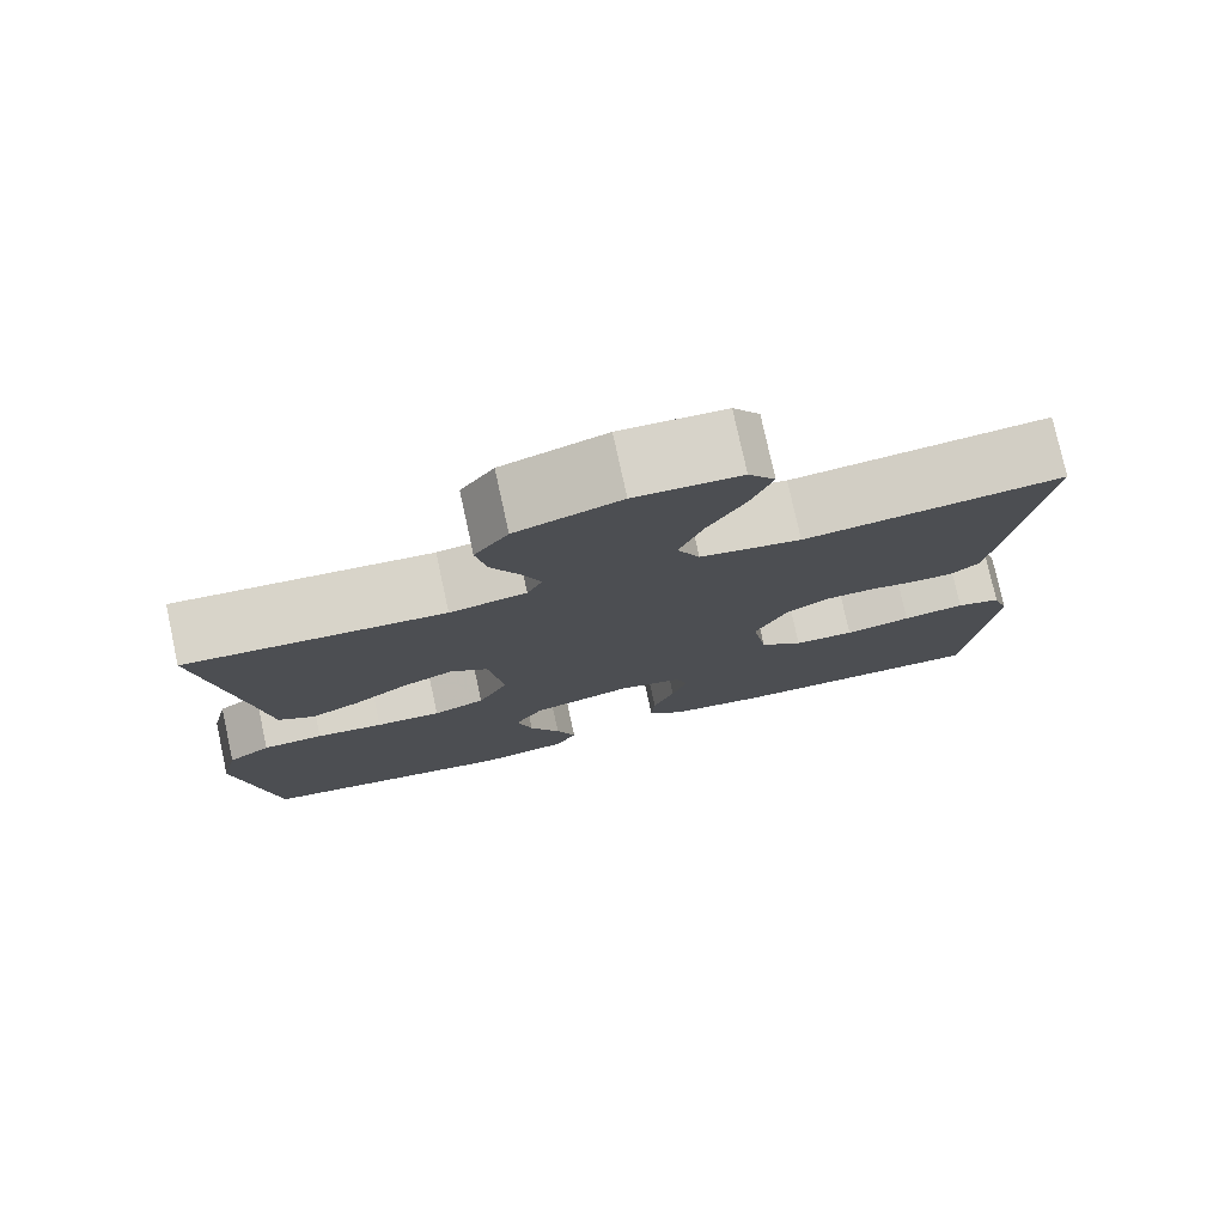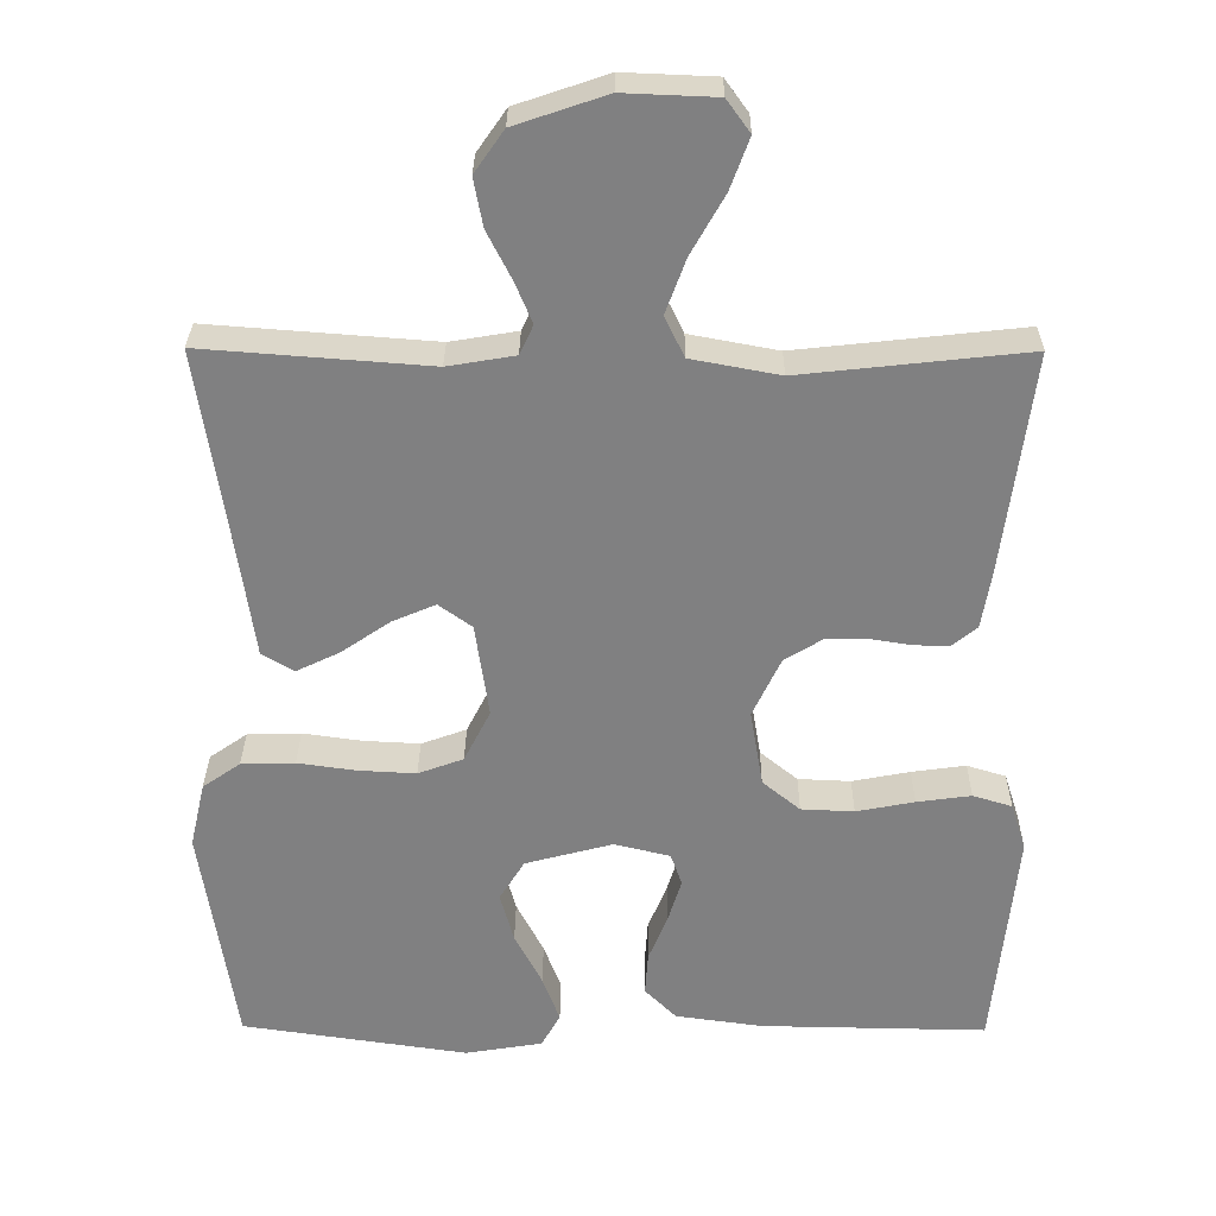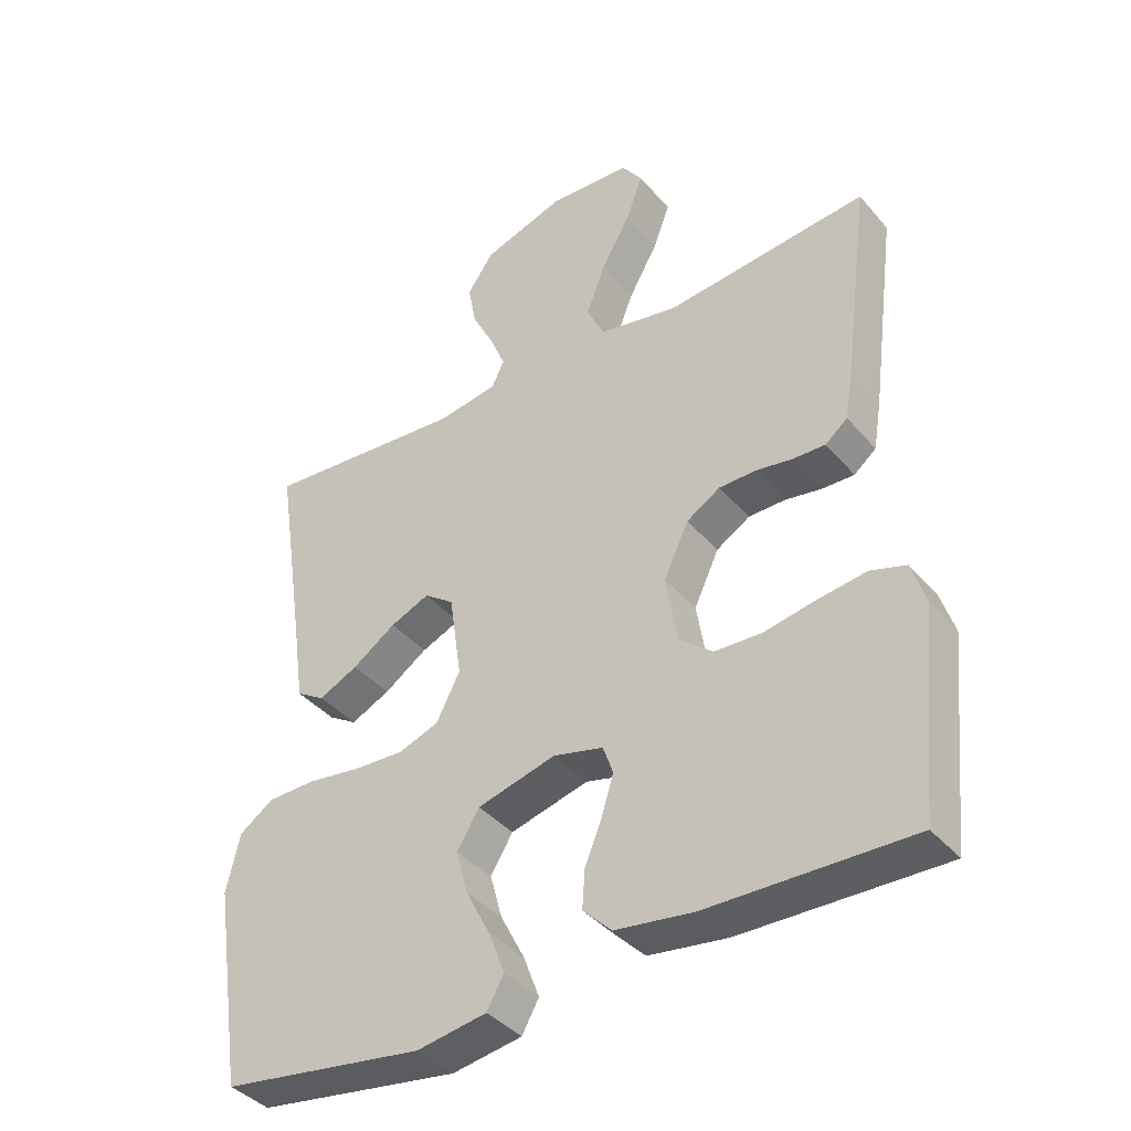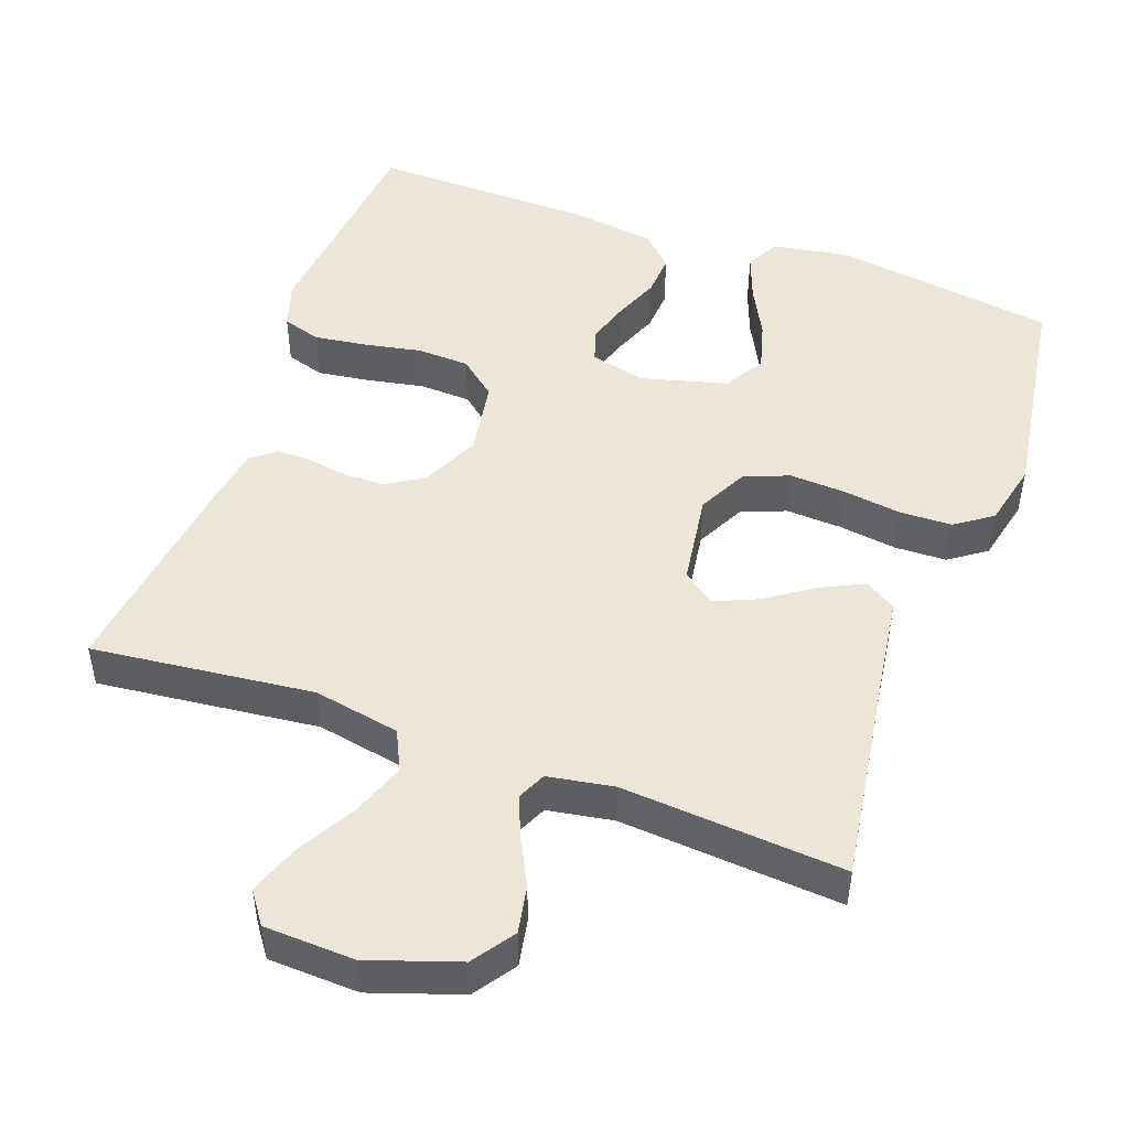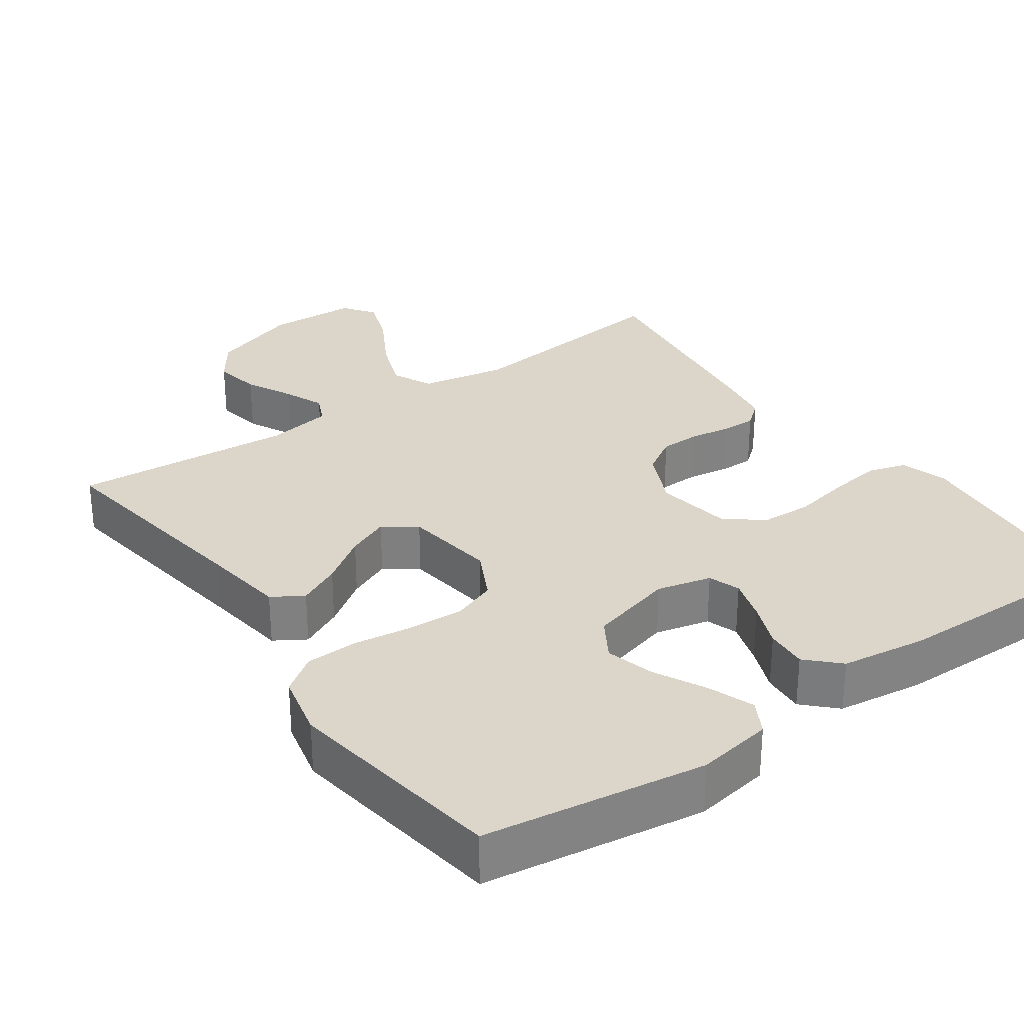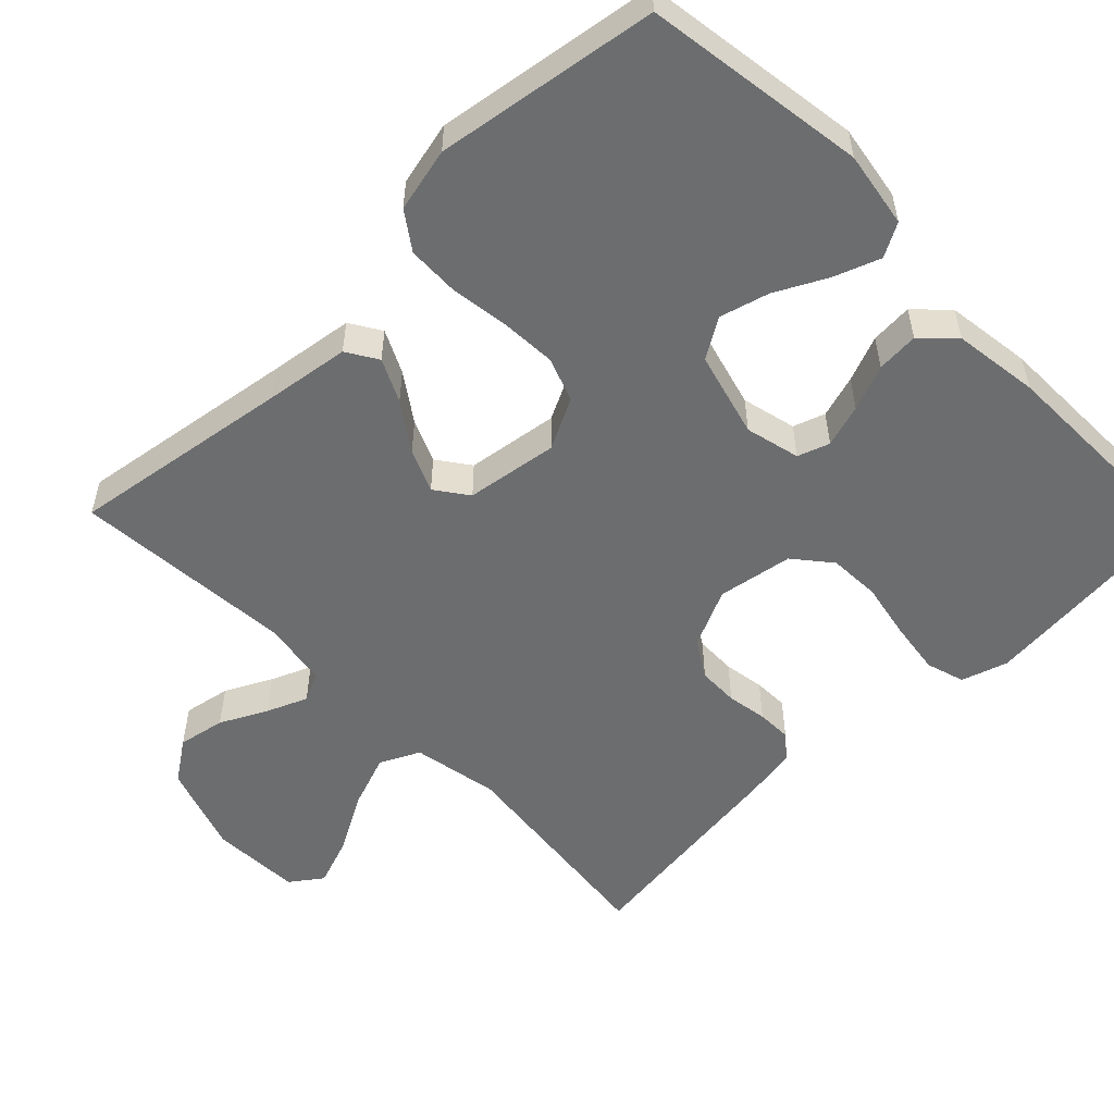
<metadata>
{"format":"obj","ext":"obj","renderer":"f3d","projection":"perspective","resolution":1024,"background":"white","views":[{"elev":77.7,"azim":167.7,"up":"+Z"},{"elev":29.9,"azim":-179.5,"up":"+Z"},{"elev":-39.3,"azim":-144.2,"up":"+Z"},{"elev":48.6,"azim":19.9,"up":"+Y"},{"elev":30.1,"azim":144.8,"up":"+Y"},{"elev":-53.9,"azim":134.2,"up":"+Y"}]}
</metadata>
<code>
v 0.5 0.07 0.5
v 0.455 0.07 0.2
v 0.439 0.07 0.086
v 0.397 0.07 0.06
v 0.339 0.07 0.088
v 0.275 0.07 0.132
v 0.217 0.07 0.157
v 0.173 0.07 0.125
v 0.155 0.07 0
v 0.19 0.07 -0.069
v 0.25 0.07 -0.091
v 0.326 0.07 -0.087
v 0.404 0.07 -0.076
v 0.475 0.07 -0.078
v 0.525 0.07 -0.113
v 0.545 0.07 -0.2
v 0.5 0.07 -0.5
v 0.2 0.07 -0.544
v 0.097 0.07 -0.527
v 0.072 0.07 -0.482
v 0.095 0.07 -0.42
v 0.131 0.07 -0.35
v 0.149 0.07 -0.284
v 0.116 0.07 -0.23
v 0 0.07 -0.199
v -0.074 0.07 -0.217
v -0.089 0.07 -0.26
v -0.071 0.07 -0.318
v -0.046 0.07 -0.38
v -0.042 0.07 -0.437
v -0.084 0.07 -0.479
v -0.2 0.07 -0.495
v -0.5 0.07 -0.5
v -0.53 0.07 -0.2
v -0.51 0.07 -0.137
v -0.458 0.07 -0.121
v -0.386 0.07 -0.131
v -0.309 0.07 -0.146
v -0.239 0.07 -0.143
v -0.189 0.07 -0.102
v -0.172 0.07 0
v -0.209 0.07 0.079
v -0.259 0.07 0.11
v -0.314 0.07 0.111
v -0.369 0.07 0.102
v -0.416 0.07 0.101
v -0.449 0.07 0.128
v -0.461 0.07 0.2
v -0.5 0.07 0.5
v -0.2 0.07 0.467
v -0.083 0.07 0.489
v -0.057 0.07 0.543
v -0.084 0.07 0.616
v -0.128 0.07 0.694
v -0.153 0.07 0.762
v -0.122 0.07 0.805
v 0 0.07 0.81
v 0.121 0.07 0.769
v 0.16 0.07 0.713
v 0.148 0.07 0.649
v 0.116 0.07 0.586
v 0.093 0.07 0.531
v 0.111 0.07 0.492
v 0.2 0.07 0.477
v 0.5 0 0.5
v 0.455 0 0.2
v 0.439 0 0.086
v 0.397 0 0.06
v 0.339 0 0.088
v 0.275 0 0.132
v 0.217 0 0.157
v 0.173 0 0.125
v 0.155 0 0
v 0.19 0 -0.069
v 0.25 0 -0.091
v 0.326 0 -0.087
v 0.404 0 -0.076
v 0.475 0 -0.078
v 0.525 0 -0.113
v 0.545 0 -0.2
v 0.5 0 -0.5
v 0.2 0 -0.544
v 0.097 0 -0.527
v 0.072 0 -0.482
v 0.095 0 -0.42
v 0.131 0 -0.35
v 0.149 0 -0.284
v 0.116 0 -0.23
v 0 0 -0.199
v -0.074 0 -0.217
v -0.089 0 -0.26
v -0.071 0 -0.318
v -0.046 0 -0.38
v -0.042 0 -0.437
v -0.084 0 -0.479
v -0.2 0 -0.495
v -0.5 0 -0.5
v -0.53 0 -0.2
v -0.51 0 -0.137
v -0.458 0 -0.121
v -0.386 0 -0.131
v -0.309 0 -0.146
v -0.239 0 -0.143
v -0.189 0 -0.102
v -0.172 0 0
v -0.209 0 0.079
v -0.259 0 0.11
v -0.314 0 0.111
v -0.369 0 0.102
v -0.416 0 0.101
v -0.449 0 0.128
v -0.461 0 0.2
v -0.5 0 0.5
v -0.2 0 0.467
v -0.083 0 0.489
v -0.057 0 0.543
v -0.084 0 0.616
v -0.128 0 0.694
v -0.153 0 0.762
v -0.122 0 0.805
v 0 0 0.81
v 0.121 0 0.769
v 0.16 0 0.713
v 0.148 0 0.649
v 0.116 0 0.586
v 0.093 0 0.531
v 0.111 0 0.492
v 0.2 0 0.477
f 59 60 61
f 58 59 61
f 57 58 61
f 56 57 61
f 55 56 61
f 54 55 61
f 53 54 61
f 52 53 61 62
f 51 52 62 63
f 48 49 50
f 47 48 50
f 46 47 50
f 45 46 50
f 44 45 50
f 51 63 64
f 50 51 64
f 44 50 64
f 43 44 64
f 36 37 38
f 35 36 38
f 34 35 38
f 33 34 38
f 32 33 38
f 31 32 38
f 30 31 38
f 29 30 38
f 28 29 38
f 27 28 38 39
f 26 27 39 40
f 20 21 22
f 19 20 22
f 18 19 22
f 17 18 22
f 16 17 22
f 15 16 22
f 14 15 22
f 13 14 22
f 12 13 22
f 11 12 22 23
f 10 11 23 24
f 4 5 6
f 3 4 6
f 2 3 6
f 2 6 7
f 1 2 7
f 1 7 8
f 64 1 8
f 43 64 8
f 42 43 8
f 25 26 40 41
f 25 41 42
f 24 25 42
f 10 24 42
f 9 10 42
f 8 9 42
f 125 124 123
f 125 123 122
f 125 122 121
f 125 121 120
f 125 120 119
f 125 119 118
f 125 118 117
f 126 125 117 116
f 127 126 116 115
f 114 113 112
f 114 112 111
f 114 111 110
f 114 110 109
f 114 109 108
f 128 127 115
f 128 115 114
f 128 114 108
f 128 108 107
f 102 101 100
f 102 100 99
f 102 99 98
f 102 98 97
f 102 97 96
f 102 96 95
f 102 95 94
f 102 94 93
f 102 93 92
f 103 102 92 91
f 104 103 91 90
f 86 85 84
f 86 84 83
f 86 83 82
f 86 82 81
f 86 81 80
f 86 80 79
f 86 79 78
f 86 78 77
f 86 77 76
f 87 86 76 75
f 88 87 75 74
f 70 69 68
f 70 68 67
f 70 67 66
f 71 70 66
f 71 66 65
f 72 71 65
f 72 65 128
f 72 128 107
f 72 107 106
f 105 104 90 89
f 106 105 89
f 106 89 88
f 106 88 74
f 106 74 73
f 106 73 72
f 1 65 66 2
f 2 66 67 3
f 3 67 68 4
f 4 68 69 5
f 5 69 70 6
f 6 70 71 7
f 7 71 72 8
f 8 72 73 9
f 9 73 74 10
f 10 74 75 11
f 11 75 76 12
f 12 76 77 13
f 13 77 78 14
f 14 78 79 15
f 15 79 80 16
f 16 80 81 17
f 17 81 82 18
f 18 82 83 19
f 19 83 84 20
f 20 84 85 21
f 21 85 86 22
f 22 86 87 23
f 23 87 88 24
f 24 88 89 25
f 25 89 90 26
f 26 90 91 27
f 27 91 92 28
f 28 92 93 29
f 29 93 94 30
f 30 94 95 31
f 31 95 96 32
f 32 96 97 33
f 33 97 98 34
f 34 98 99 35
f 35 99 100 36
f 36 100 101 37
f 37 101 102 38
f 38 102 103 39
f 39 103 104 40
f 40 104 105 41
f 41 105 106 42
f 42 106 107 43
f 43 107 108 44
f 44 108 109 45
f 45 109 110 46
f 46 110 111 47
f 47 111 112 48
f 48 112 113 49
f 49 113 114 50
f 50 114 115 51
f 51 115 116 52
f 52 116 117 53
f 53 117 118 54
f 54 118 119 55
f 55 119 120 56
f 56 120 121 57
f 57 121 122 58
f 58 122 123 59
f 59 123 124 60
f 60 124 125 61
f 61 125 126 62
f 62 126 127 63
f 63 127 128 64
f 64 128 65 1

</code>
